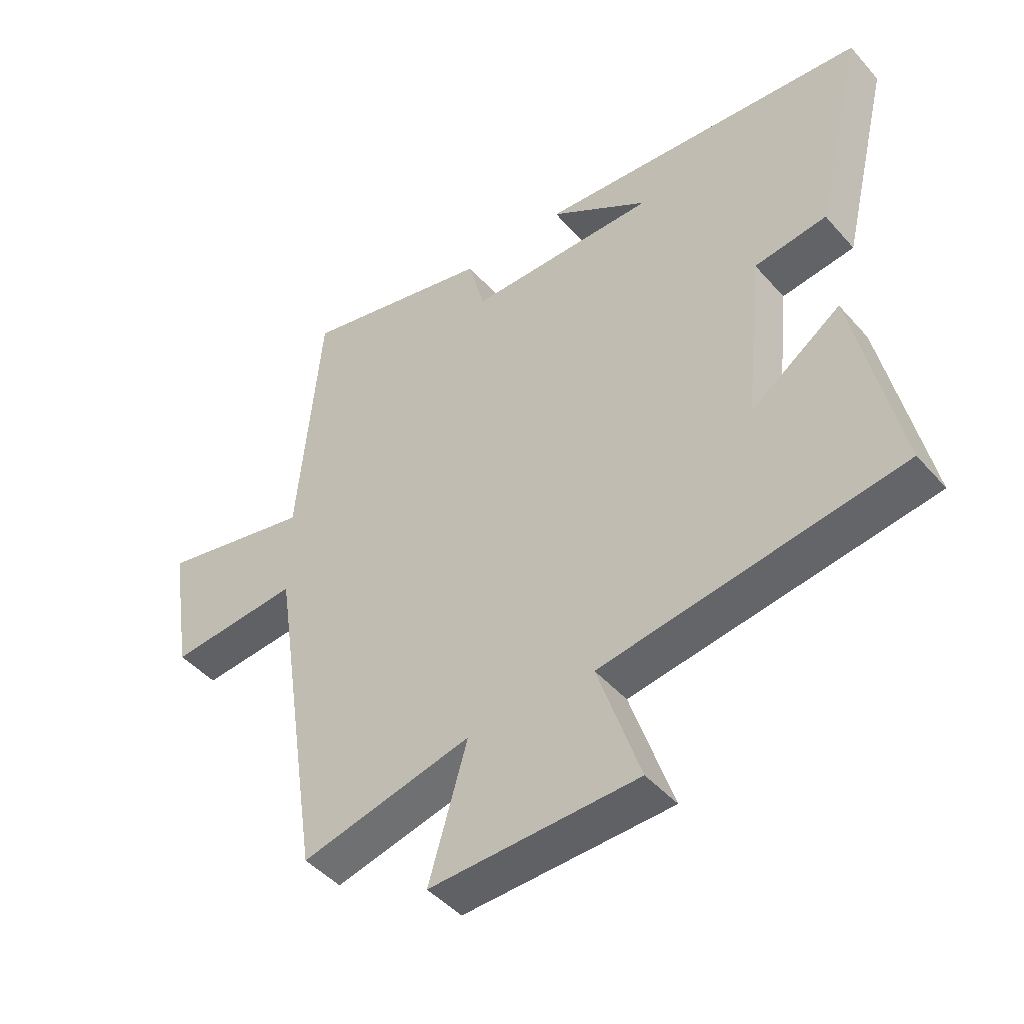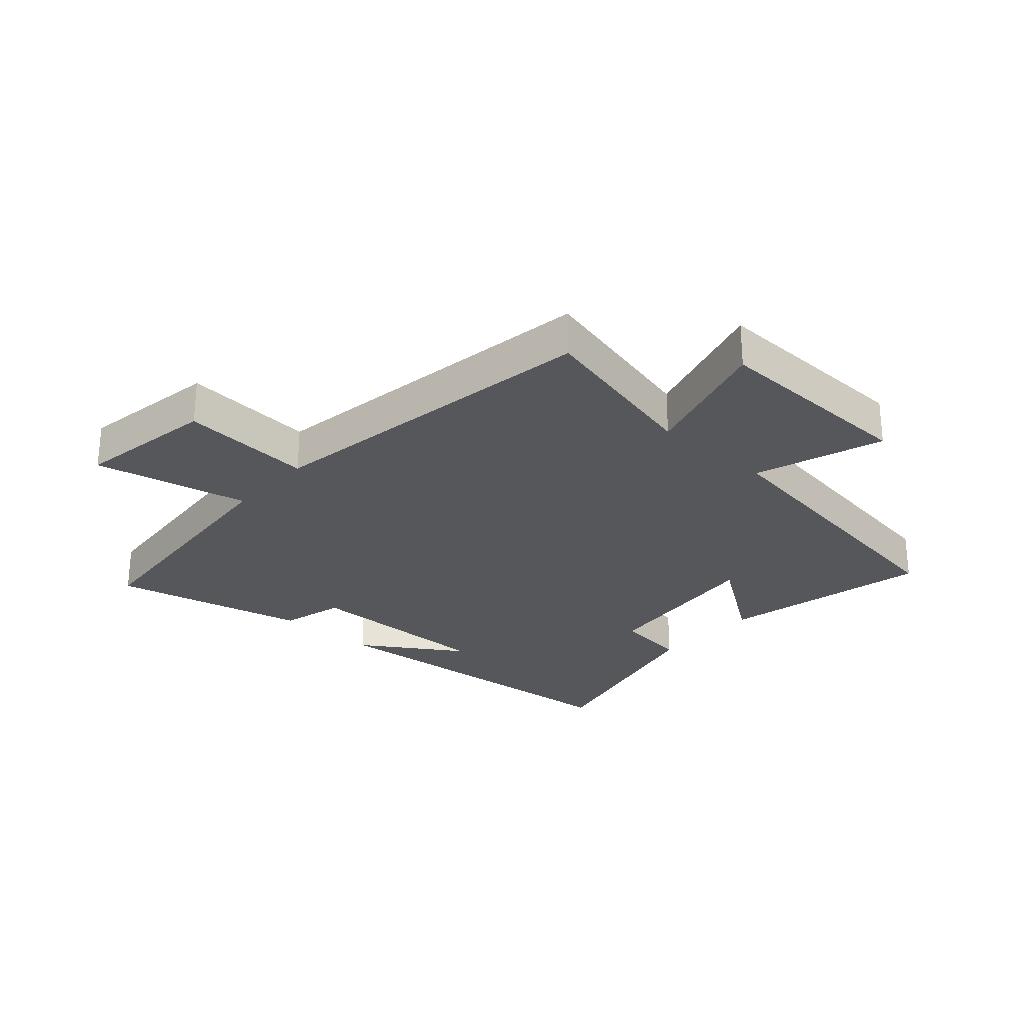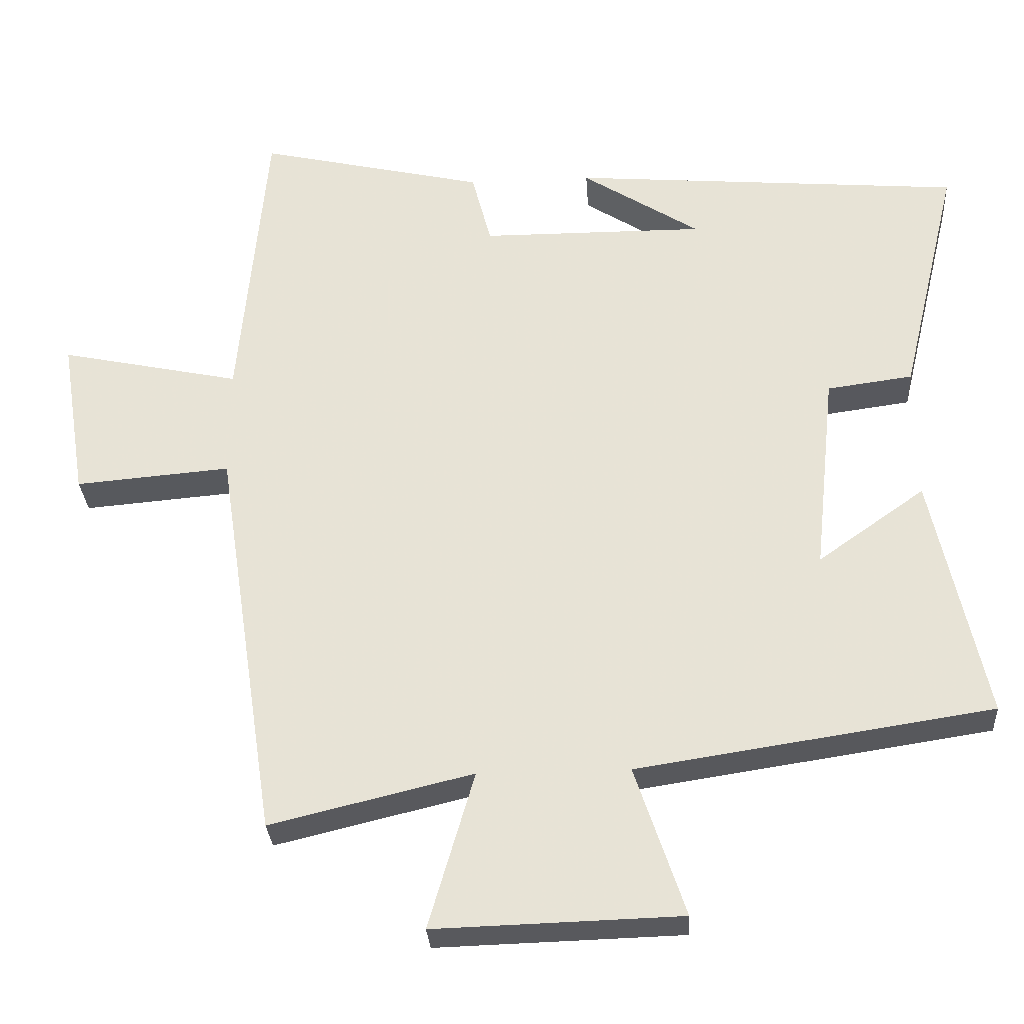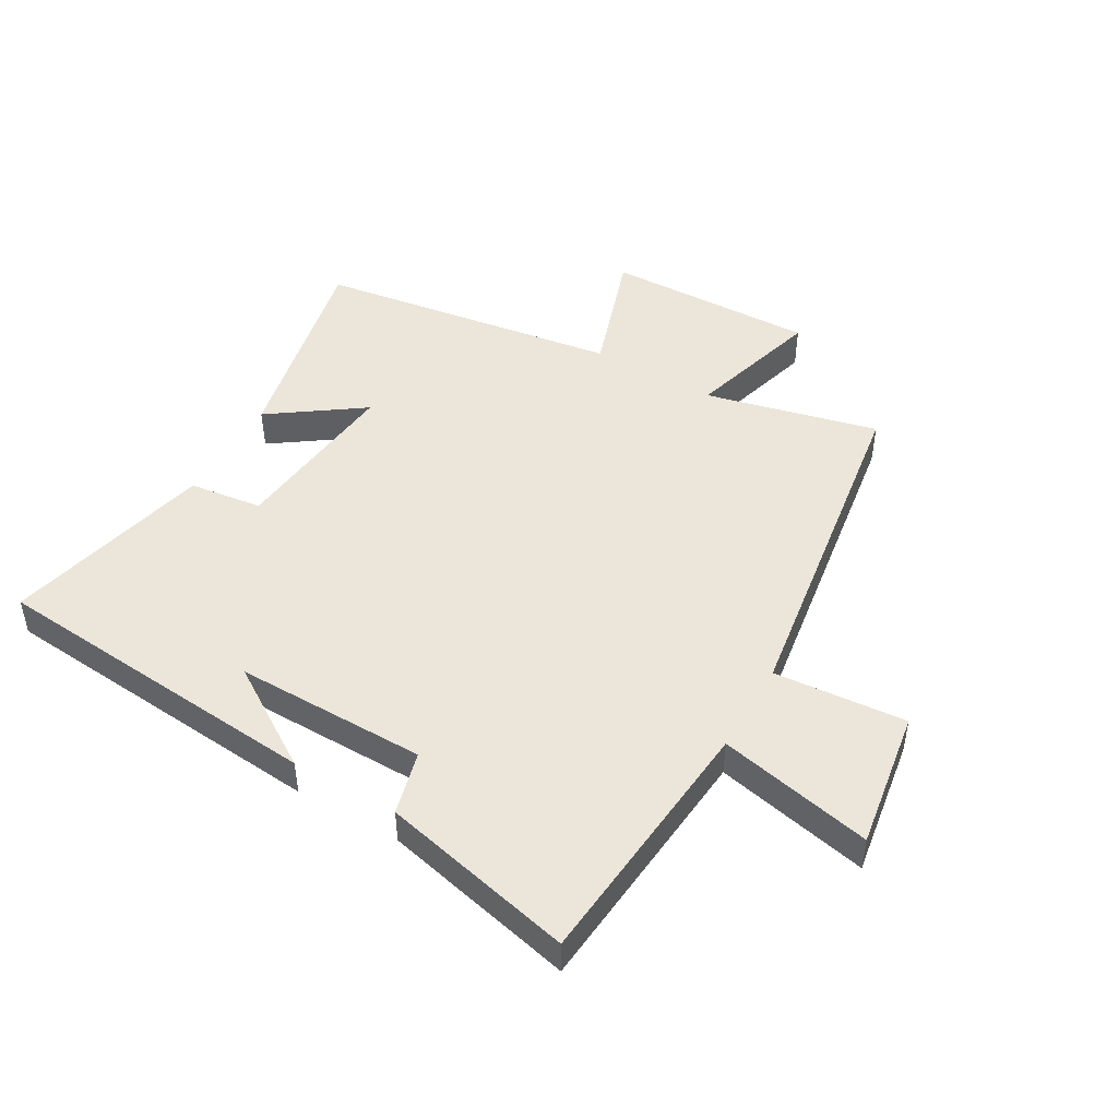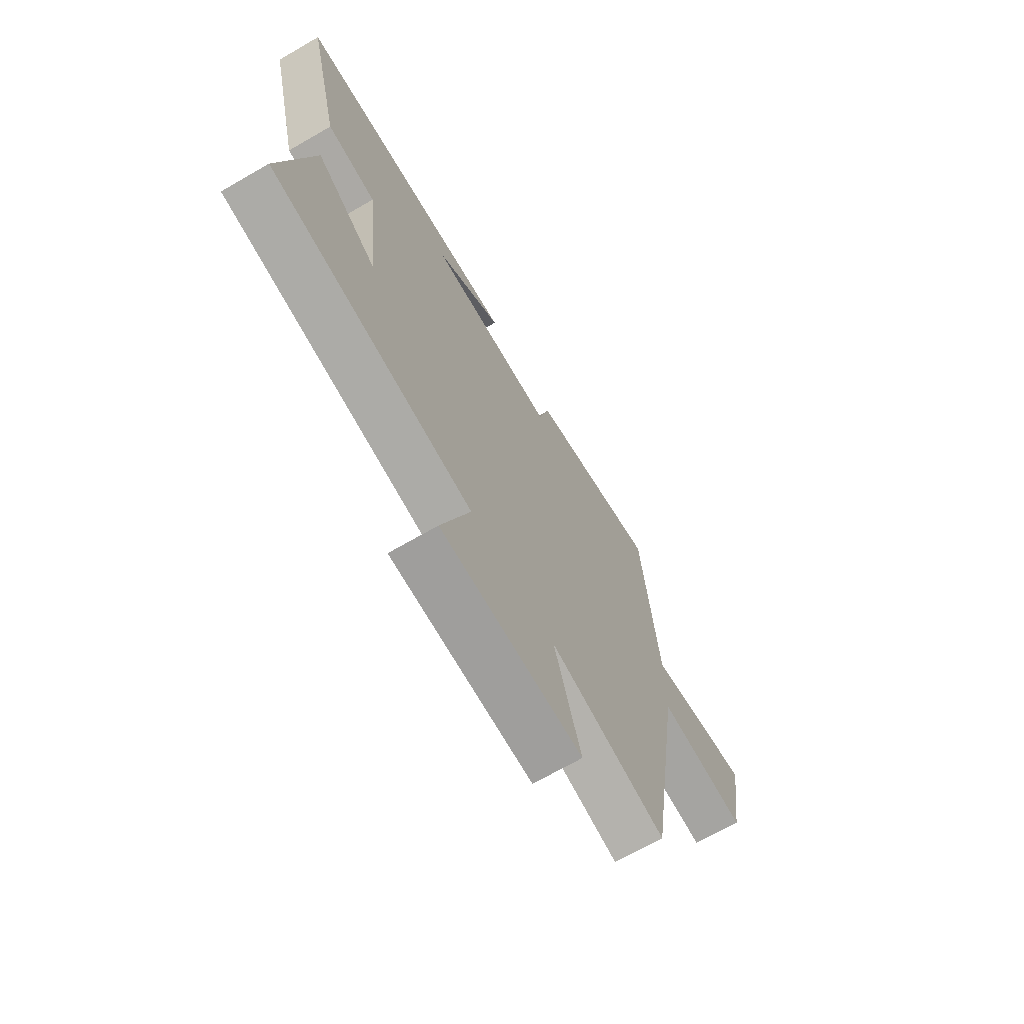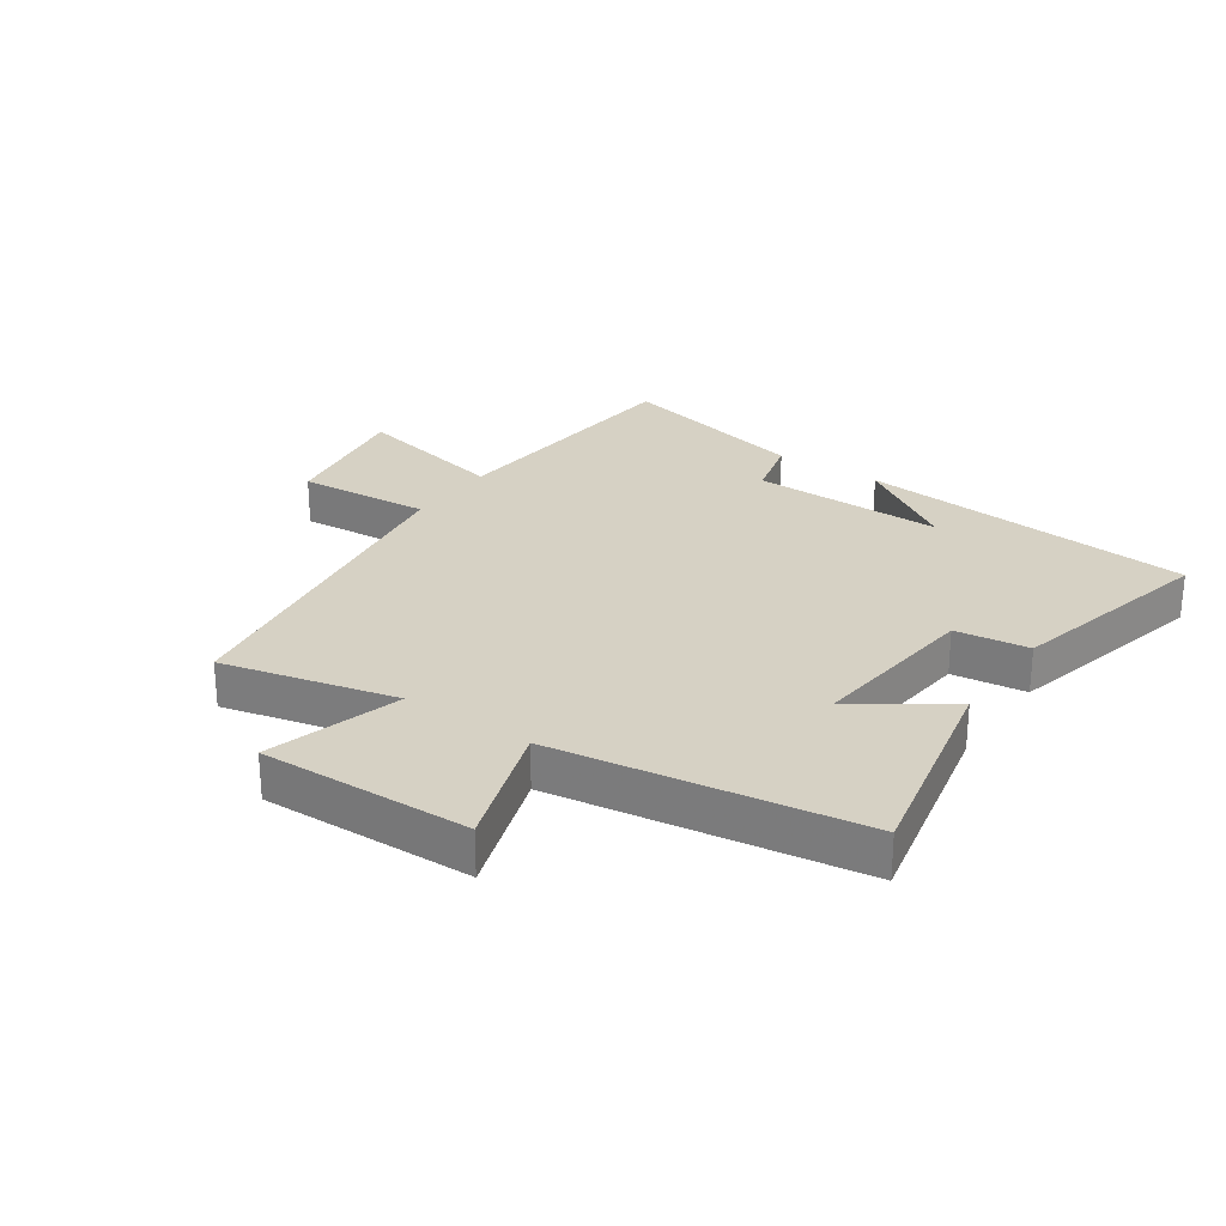
<metadata>
{"format":"obj","ext":"obj","renderer":"f3d","projection":"perspective","resolution":1024,"background":"white","views":[{"elev":-45.8,"azim":-141.5,"up":"+Z"},{"elev":-27.2,"azim":138.2,"up":"+Y"},{"elev":-30.1,"azim":-176.3,"up":"+Z"},{"elev":47.6,"azim":30.0,"up":"+Y"},{"elev":-69.6,"azim":-60.0,"up":"+Z"},{"elev":26.8,"azim":-145.4,"up":"+Y"}]}
</metadata>
<code>
v -0.574 0.07 -0.425
v -0.5 0.07 -0.081
v -0.35 0.07 -0.187
v -0.38 0.07 0.097
v -0.5 0.07 0.113
v -0.582 0.07 0.454
v -0.032 0.07 0.5
v -0.197 0.07 0.394
v 0.117 0.07 0.396
v 0.144 0.07 0.5
v 0.462 0.07 0.573
v 0.5 0.07 0.151
v 0.753 0.07 0.205
v 0.717 0.07 -0.023
v 0.5 0.07 -0.005
v 0.415 0.07 -0.568
v 0.132 0.07 -0.5
v 0.196 0.07 -0.72
v -0.148 0.07 -0.71
v -0.078 0.07 -0.5
v -0.574 0 -0.425
v -0.5 0 -0.081
v -0.35 0 -0.187
v -0.38 0 0.097
v -0.5 0 0.113
v -0.582 0 0.454
v -0.032 0 0.5
v -0.197 0 0.394
v 0.117 0 0.396
v 0.144 0 0.5
v 0.462 0 0.573
v 0.5 0 0.151
v 0.753 0 0.205
v 0.717 0 -0.023
v 0.5 0 -0.005
v 0.415 0 -0.568
v 0.132 0 -0.5
v 0.196 0 -0.72
v -0.148 0 -0.71
v -0.078 0 -0.5
f 17 18 19 20
f 17 20 1
f 15 16 17
f 15 17 1
f 12 13 14 15
f 11 12 15
f 10 11 15
f 9 10 15
f 8 9 15
f 6 7 8
f 6 8 15
f 5 6 15
f 4 5 15
f 3 4 15
f 1 2 3
f 1 3 15
f 40 39 38 37
f 21 40 37
f 37 36 35
f 21 37 35
f 35 34 33 32
f 35 32 31
f 35 31 30
f 35 30 29
f 35 29 28
f 28 27 26
f 35 28 26
f 35 26 25
f 35 25 24
f 35 24 23
f 23 22 21
f 35 23 21
f 1 21 22 2
f 2 22 23 3
f 3 23 24 4
f 4 24 25 5
f 5 25 26 6
f 6 26 27 7
f 7 27 28 8
f 8 28 29 9
f 9 29 30 10
f 10 30 31 11
f 11 31 32 12
f 12 32 33 13
f 13 33 34 14
f 14 34 35 15
f 15 35 36 16
f 16 36 37 17
f 17 37 38 18
f 18 38 39 19
f 19 39 40 20
f 20 40 21 1

</code>
